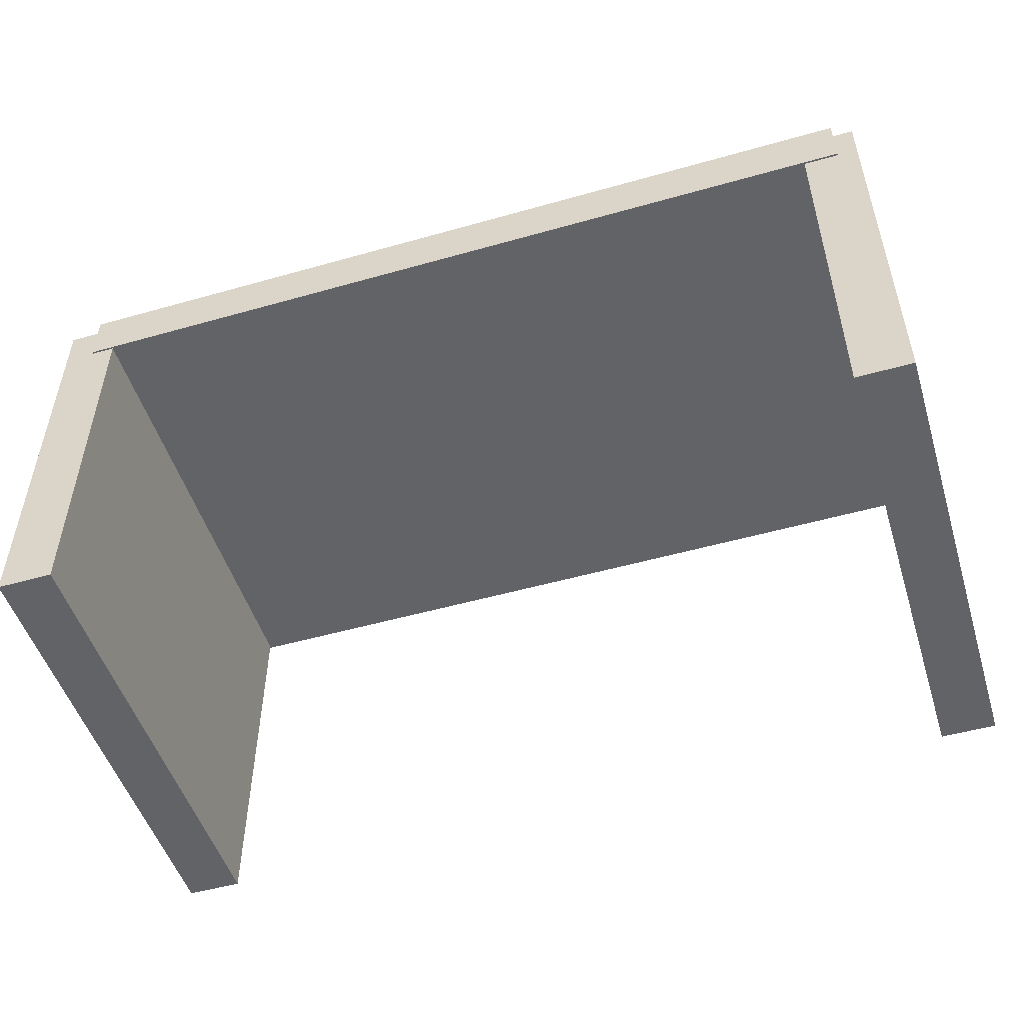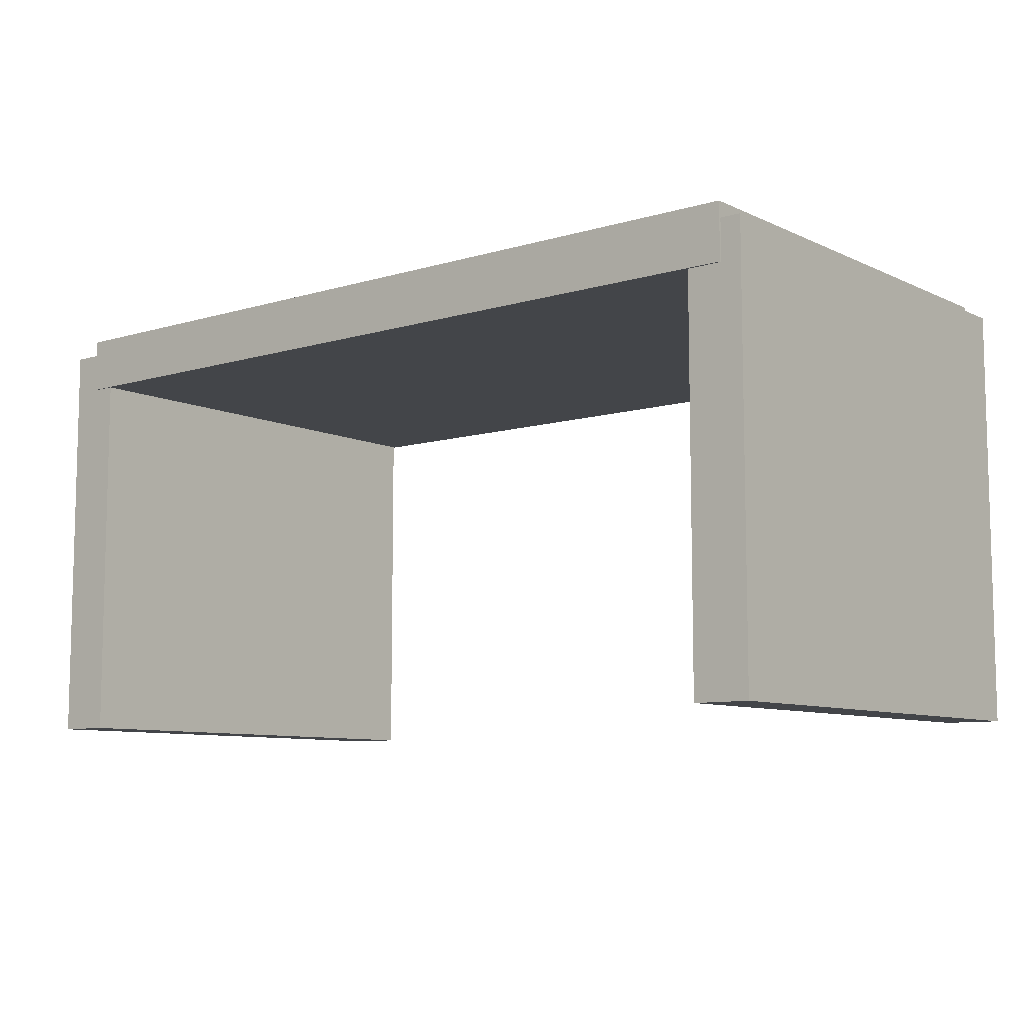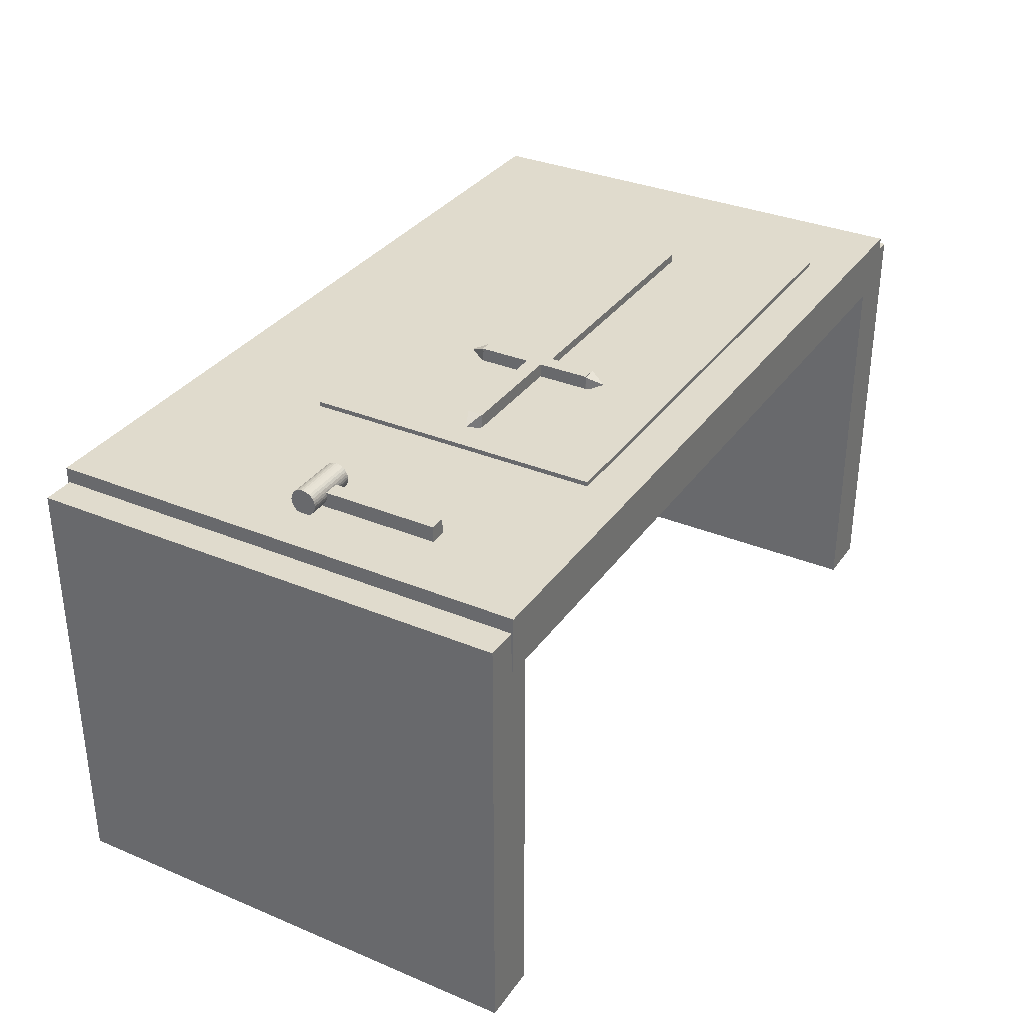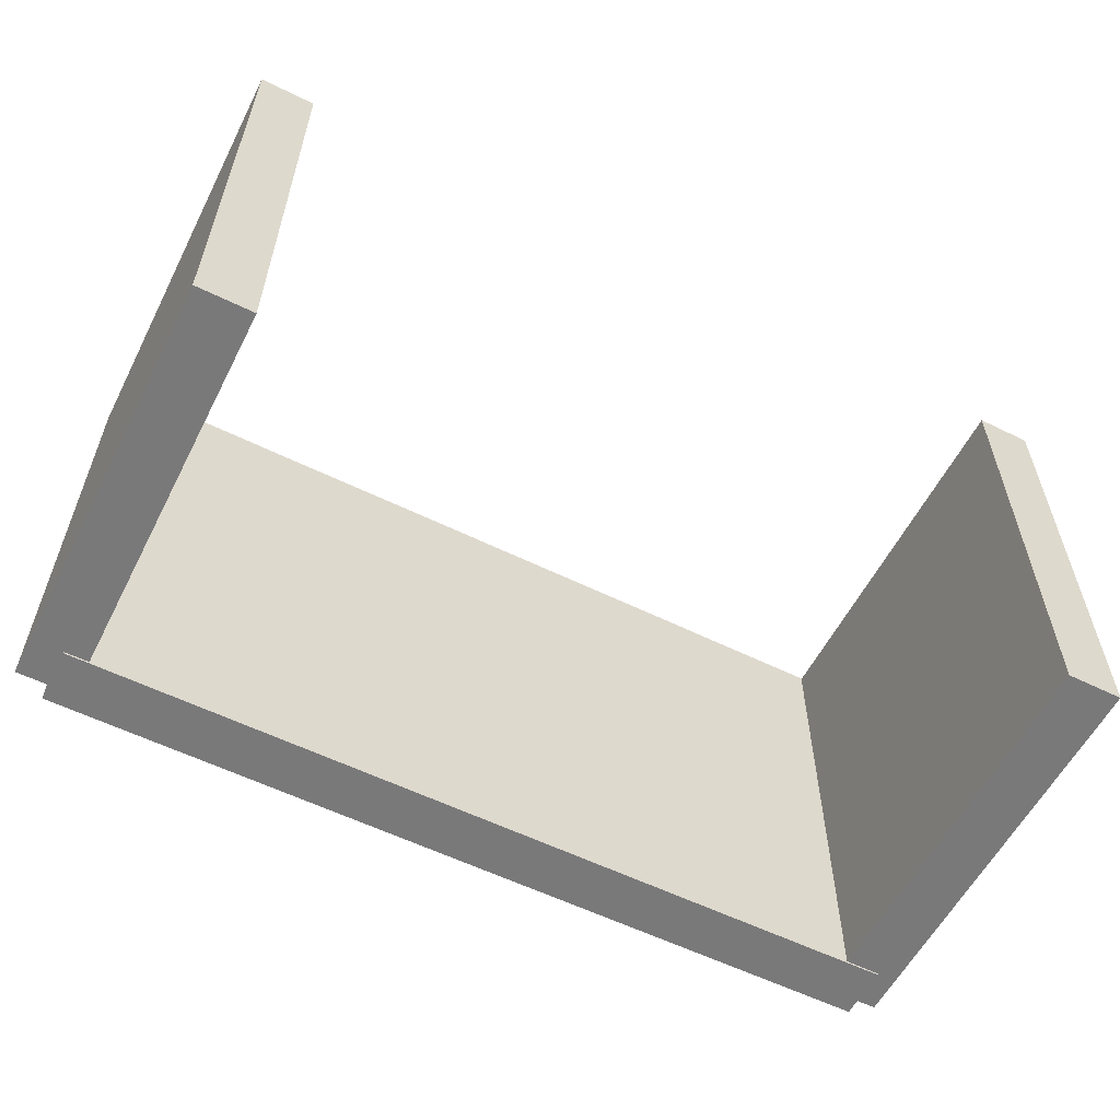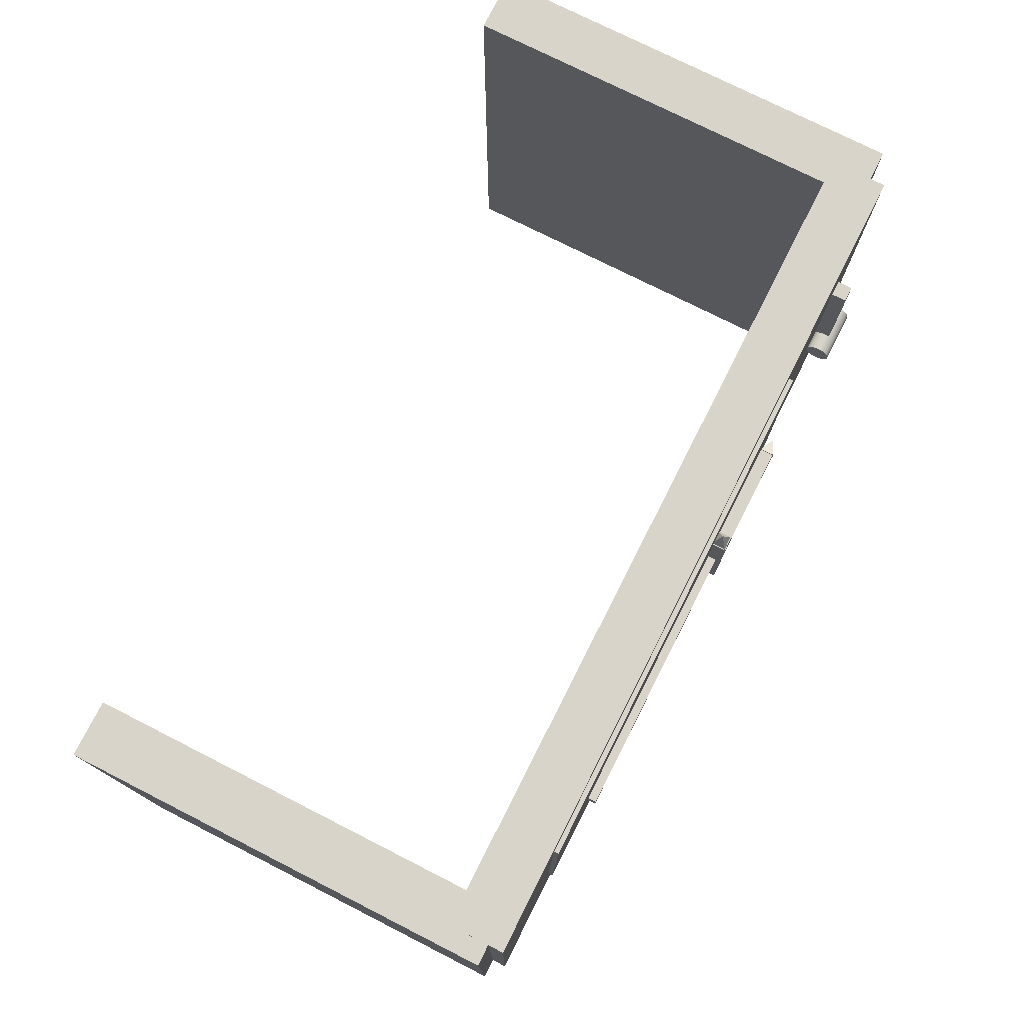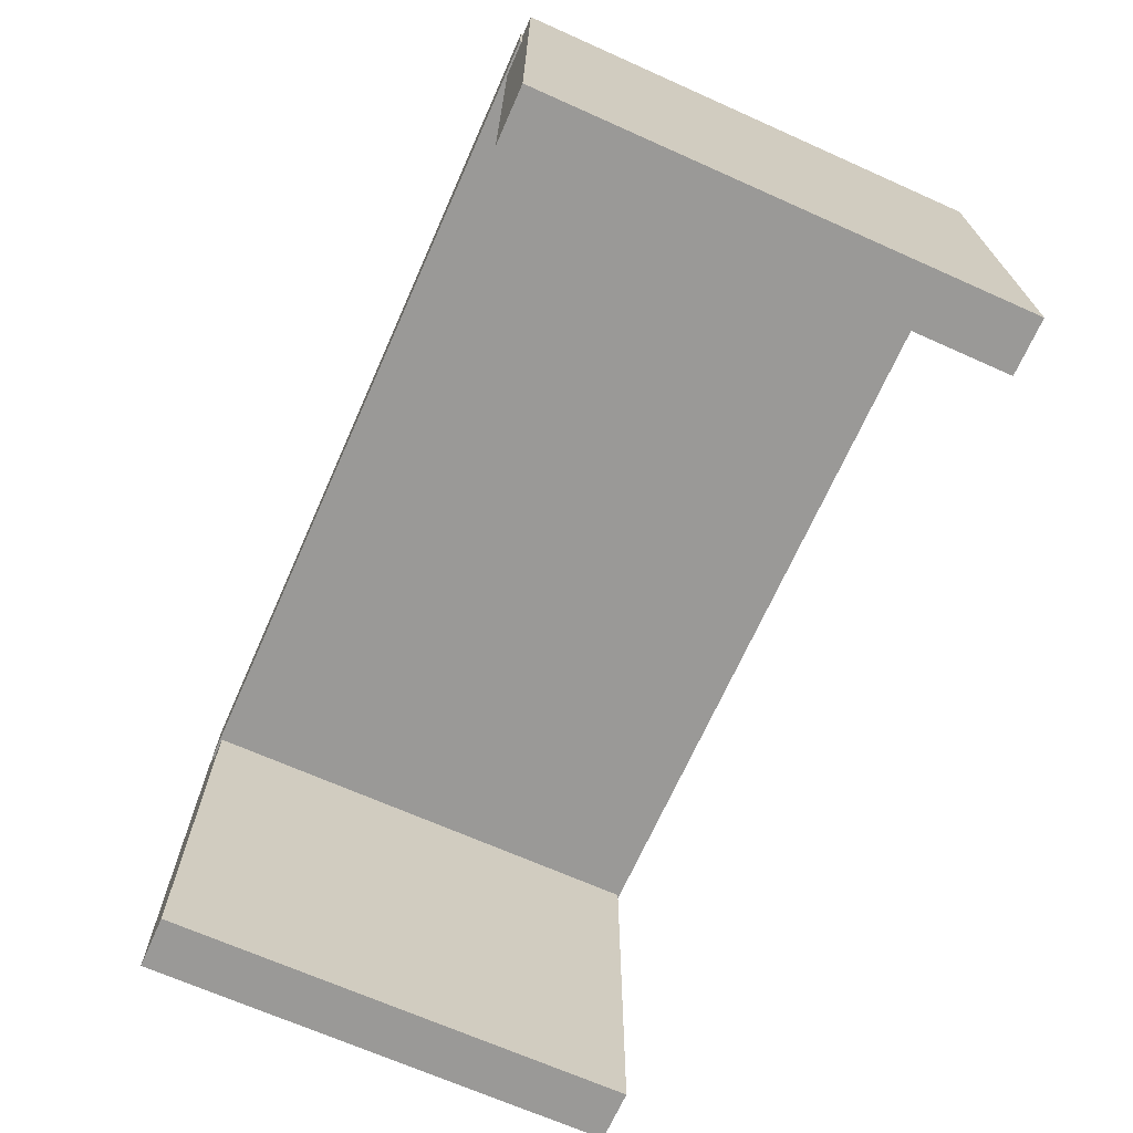
<metadata>
{"format":"obj","ext":"obj","renderer":"f3d","projection":"perspective","resolution":1024,"background":"white","views":[{"elev":-50.8,"azim":17.2,"up":"+Y"},{"elev":-8.7,"azim":38.9,"up":"+Y"},{"elev":33.2,"azim":-60.2,"up":"+Y"},{"elev":-57.8,"azim":-27.0,"up":"+Z"},{"elev":75.7,"azim":116.9,"up":"+Z"},{"elev":-68.9,"azim":66.0,"up":"+Y"}]}
</metadata>
<code>
o Cylinder
v -1.003 1.328 0.1238
v -1.293 1.328 0.1238
v -1.003 1.326 0.1103
v -1.293 1.326 0.1103
v -1.003 1.322 0.0974
v -1.293 1.322 0.0974
v -1.003 1.316 0.08547
v -1.293 1.316 0.08547
v -1.003 1.307 0.07501
v -1.293 1.307 0.07501
v -1.003 1.297 0.06643
v -1.293 1.297 0.06643
v -1.003 1.285 0.06005
v -1.293 1.285 0.06005
v -1.003 1.272 0.05613
v -1.293 1.272 0.05613
v -1.003 1.258 0.0548
v -1.293 1.258 0.0548
v -1.003 1.245 0.05613
v -1.293 1.245 0.05613
v -1.003 1.232 0.06005
v -1.293 1.232 0.06005
v -1.003 1.22 0.06643
v -1.293 1.22 0.06643
v -1.003 1.209 0.07501
v -1.293 1.209 0.07501
v -1.003 1.201 0.08547
v -1.293 1.201 0.08547
v -1.003 1.194 0.0974
v -1.293 1.194 0.0974
v -1.003 1.19 0.1103
v -1.293 1.19 0.1103
v -1.003 1.189 0.1238
v -1.293 1.189 0.1238
v -1.003 1.19 0.1373
v -1.293 1.19 0.1373
v -1.003 1.194 0.1502
v -1.293 1.194 0.1502
v -1.003 1.201 0.1621
v -1.293 1.201 0.1621
v -1.003 1.209 0.1726
v -1.293 1.209 0.1726
v -1.003 1.22 0.1812
v -1.293 1.22 0.1812
v -1.003 1.232 0.1875
v -1.293 1.232 0.1875
v -1.003 1.245 0.1915
v -1.293 1.245 0.1915
v -1.003 1.258 0.1928
v -1.293 1.258 0.1928
v -1.003 1.272 0.1915
v -1.293 1.272 0.1915
v -1.003 1.285 0.1875
v -1.293 1.285 0.1875
v -1.003 1.297 0.1812
v -1.293 1.297 0.1812
v -1.003 1.307 0.1726
v -1.293 1.307 0.1726
v -1.003 1.316 0.1621
v -1.293 1.316 0.1621
v -1.003 1.322 0.1502
v -1.293 1.322 0.1502
v -1.003 1.326 0.1373
v -1.293 1.326 0.1373
v -1.414 1.114 -1.147
v -1.414 -1.186 -1.147
v -1.414 1.114 1.433
v -1.414 -1.186 1.433
v -1.714 1.114 -1.147
v -1.714 -1.186 -1.147
v -1.714 1.114 1.433
v -1.714 -1.186 1.433
v 3.141 1.114 -1.147
v 3.141 -1.186 -1.147
v 3.141 1.114 1.433
v 3.141 -1.186 1.433
v 2.841 1.114 -1.147
v 2.841 -1.186 -1.147
v 2.841 1.114 1.433
v 2.841 -1.186 1.433
v 3.031 0.8965 -1.157
v -1.544 0.8965 -1.157
v 3.031 0.8965 1.443
v -1.544 0.8965 1.443
v 3.031 1.197 -1.157
v -1.544 1.197 -1.157
v 3.031 1.197 1.443
v -1.544 1.197 1.443
v -1.105 1.279 0.8014
v -1.105 1.012 0.8014
v -1.105 1.279 0.165
v -1.105 1.012 0.165
v -1.191 1.279 0.8014
v -1.191 1.012 0.8014
v -1.191 1.279 0.165
v -1.191 1.012 0.165
v 2.456 1.183 -0.4007
v -0.3921 1.183 -0.4007
v 2.456 1.183 1.208
v -0.3921 1.183 1.208
v 2.456 1.221 -0.4007
v -0.3921 1.221 -0.4007
v 2.456 1.221 1.208
v -0.3921 1.221 1.208
v 0.4482 1.294 0.3974
v 0.4482 1.027 0.3974
v -0.1882 1.294 0.3974
v -0.1882 1.027 0.3974
v 0.4482 1.294 0.4825
v 0.4482 1.027 0.4825
v -0.1882 1.294 0.4825
v -0.1882 1.027 0.4825
v 0.4312 1.294 0.1218
v 0.4312 1.027 0.1218
v 0.4312 1.294 0.7582
v 0.4312 1.027 0.7582
v 0.5163 1.294 0.1218
v 0.5163 1.027 0.1218
v 0.5163 1.294 0.7582
v 0.5163 1.027 0.7582
v -0.1912 1.216 0.3993
v -0.1923 1.217 0.4802
v -0.1923 1.298 0.4817
v -0.1912 1.297 0.4007
v -0.2826 1.257 0.4392
v 0.4308 1.209 0.7553
v 0.5118 1.21 0.7553
v 0.5133 1.291 0.7553
v 0.4323 1.29 0.7553
v 0.4721 1.25 0.8461
v 2.052 1.267 0.3974
v 2.052 1.055 0.3974
v 0.4763 1.267 0.3974
v 0.4763 1.055 0.3974
v 2.052 1.267 0.4825
v 2.052 1.055 0.4825
v 0.4763 1.267 0.4825
v 0.4763 1.055 0.4825
v 0.5133 1.209 0.1246
v 0.4323 1.21 0.1246
v 0.4308 1.291 0.1246
v 0.5118 1.29 0.1246
v 0.4721 1.25 0.03383
f 2 1 3
f 4 3 5
f 6 5 7
f 8 7 9
f 10 9 11
f 12 11 13
f 14 13 15
f 16 15 17
f 18 17 19
f 20 19 21
f 22 21 23
f 24 23 25
f 26 25 27
f 28 27 29
f 30 29 31
f 32 31 33
f 34 33 35
f 36 35 37
f 38 37 39
f 40 39 41
f 42 41 43
f 44 43 45
f 46 45 47
f 48 47 49
f 50 49 51
f 52 51 53
f 54 53 55
f 56 55 57
f 58 57 59
f 60 59 61
f 54 22 38
f 62 61 63
f 64 63 1
f 15 47 31
f 65 67 71
f 67 68 72
f 71 72 70
f 66 70 72
f 65 66 68
f 69 70 66
f 77 73 75
f 75 76 80
f 79 80 78
f 74 78 80
f 73 74 76
f 77 78 74
f 85 81 83
f 83 84 88
f 87 88 86
f 82 86 88
f 81 82 84
f 85 86 82
f 90 89 91
f 92 91 95
f 96 95 93
f 94 93 89
f 95 91 89
f 92 96 94
f 101 97 99
f 99 100 104
f 103 104 102
f 98 102 104
f 97 98 100
f 101 102 98
f 106 105 107
f 108 107 111
f 111 109 110
f 110 109 105
f 111 107 105
f 108 112 110
f 114 113 115
f 116 115 119
f 120 119 117
f 118 117 113
f 119 115 113
f 116 120 118
f 121 122 125
f 122 123 125
f 122 121 124
f 123 124 125
f 124 121 125
f 126 127 130
f 127 128 130
f 127 126 129
f 128 129 130
f 129 126 130
f 132 131 133
f 134 133 137
f 138 137 135
f 136 135 131
f 137 133 131
f 134 138 136
f 139 140 143
f 140 141 143
f 140 139 142
f 141 142 143
f 142 139 143
f 2 3 4
f 4 5 6
f 6 7 8
f 8 9 10
f 10 11 12
f 12 13 14
f 14 15 16
f 16 17 18
f 18 19 20
f 20 21 22
f 22 23 24
f 24 25 26
f 26 27 28
f 28 29 30
f 30 31 32
f 32 33 34
f 34 35 36
f 36 37 38
f 38 39 40
f 40 41 42
f 42 43 44
f 44 45 46
f 46 47 48
f 48 49 50
f 50 51 52
f 52 53 54
f 54 55 56
f 56 57 58
f 58 59 60
f 60 61 62
f 6 2 4
f 2 6 64
f 64 6 62
f 62 58 60
f 58 54 56
f 54 50 52
f 50 54 48
f 48 54 46
f 46 38 44
f 44 38 42
f 42 38 40
f 38 34 36
f 34 30 32
f 30 26 28
f 26 22 24
f 22 18 20
f 18 22 16
f 16 22 14
f 14 10 12
f 10 6 8
f 62 6 58
f 58 6 54
f 38 22 34
f 34 22 30
f 30 22 26
f 14 22 10
f 10 22 6
f 54 38 46
f 6 22 54
f 62 63 64
f 64 1 2
f 63 3 1
f 3 7 5
f 7 11 9
f 11 7 13
f 13 7 15
f 15 19 17
f 19 15 21
f 21 15 23
f 23 31 25
f 25 31 27
f 27 31 29
f 31 35 33
f 35 39 37
f 39 43 41
f 43 47 45
f 47 51 49
f 51 55 53
f 55 63 57
f 57 63 59
f 59 63 61
f 63 7 3
f 31 47 35
f 35 47 39
f 39 47 43
f 47 63 51
f 51 63 55
f 63 15 7
f 15 31 23
f 63 47 15
f 65 71 69
f 67 72 71
f 71 70 69
f 66 72 68
f 65 68 67
f 69 66 65
f 77 75 79
f 75 80 79
f 79 78 77
f 74 80 76
f 73 76 75
f 77 74 73
f 85 83 87
f 83 88 87
f 87 86 85
f 82 88 84
f 81 84 83
f 85 82 81
f 90 91 92
f 92 95 96
f 96 93 94
f 94 89 90
f 95 89 93
f 92 94 90
f 101 99 103
f 99 104 103
f 103 102 101
f 98 104 100
f 97 100 99
f 101 98 97
f 106 107 108
f 108 111 112
f 111 110 112
f 110 105 106
f 111 105 109
f 108 110 106
f 114 115 116
f 116 119 120
f 120 117 118
f 118 113 114
f 119 113 117
f 116 118 114
f 122 124 123
f 127 129 128
f 132 133 134
f 134 137 138
f 138 135 136
f 136 131 132
f 137 131 135
f 134 136 132
f 140 142 141

</code>
